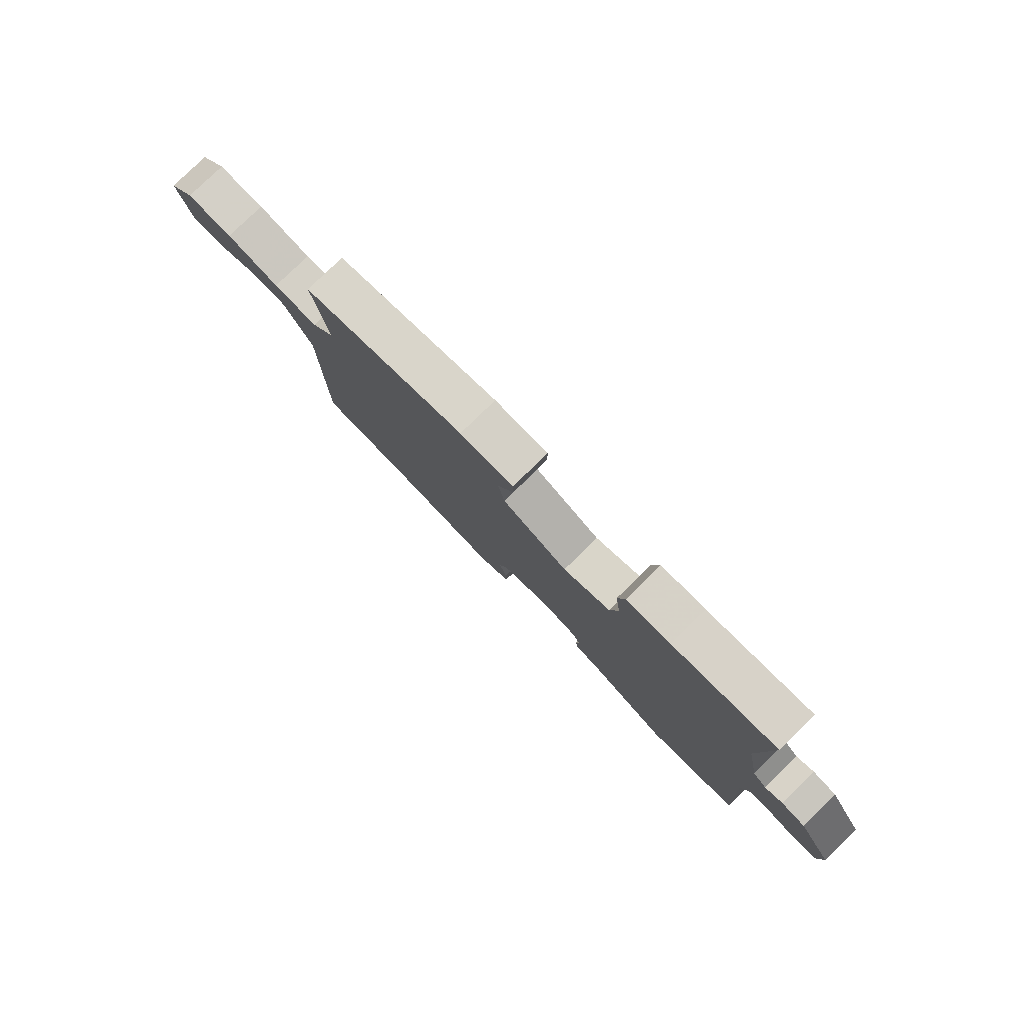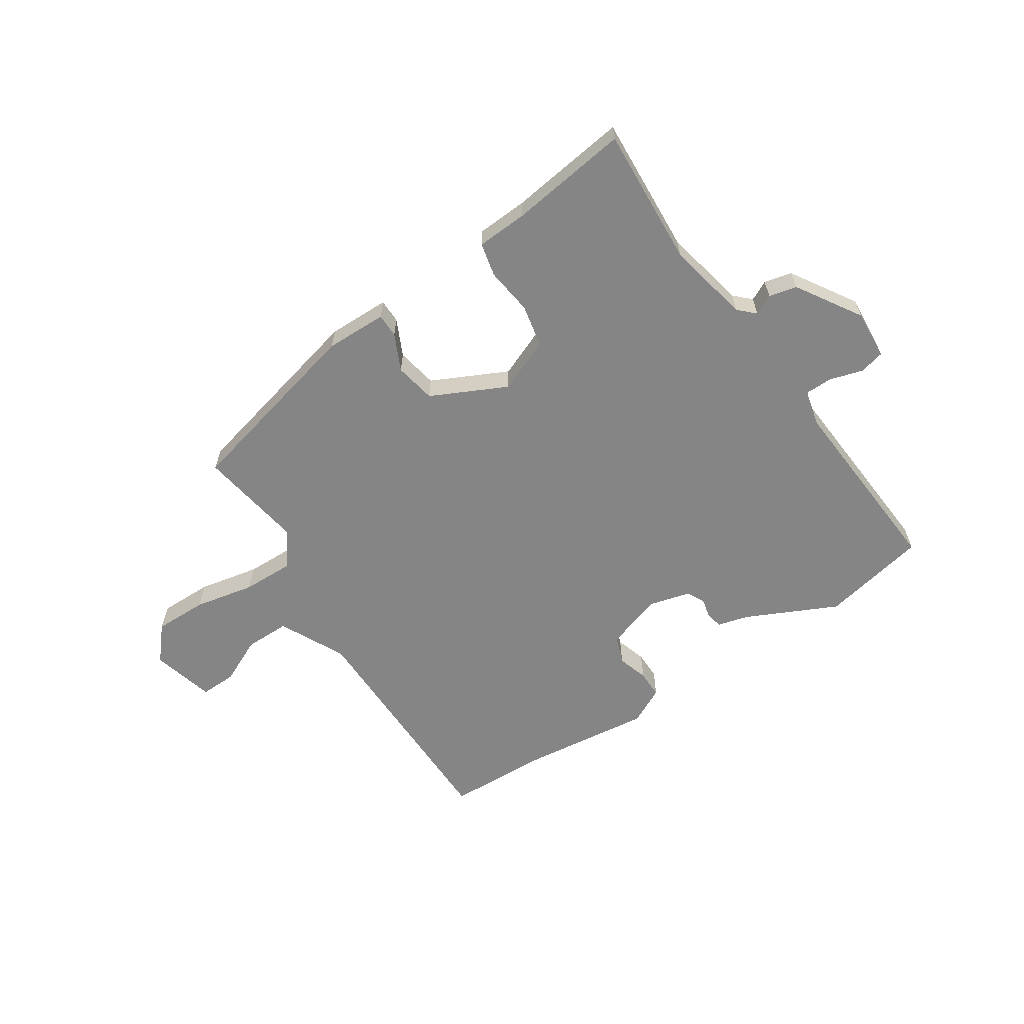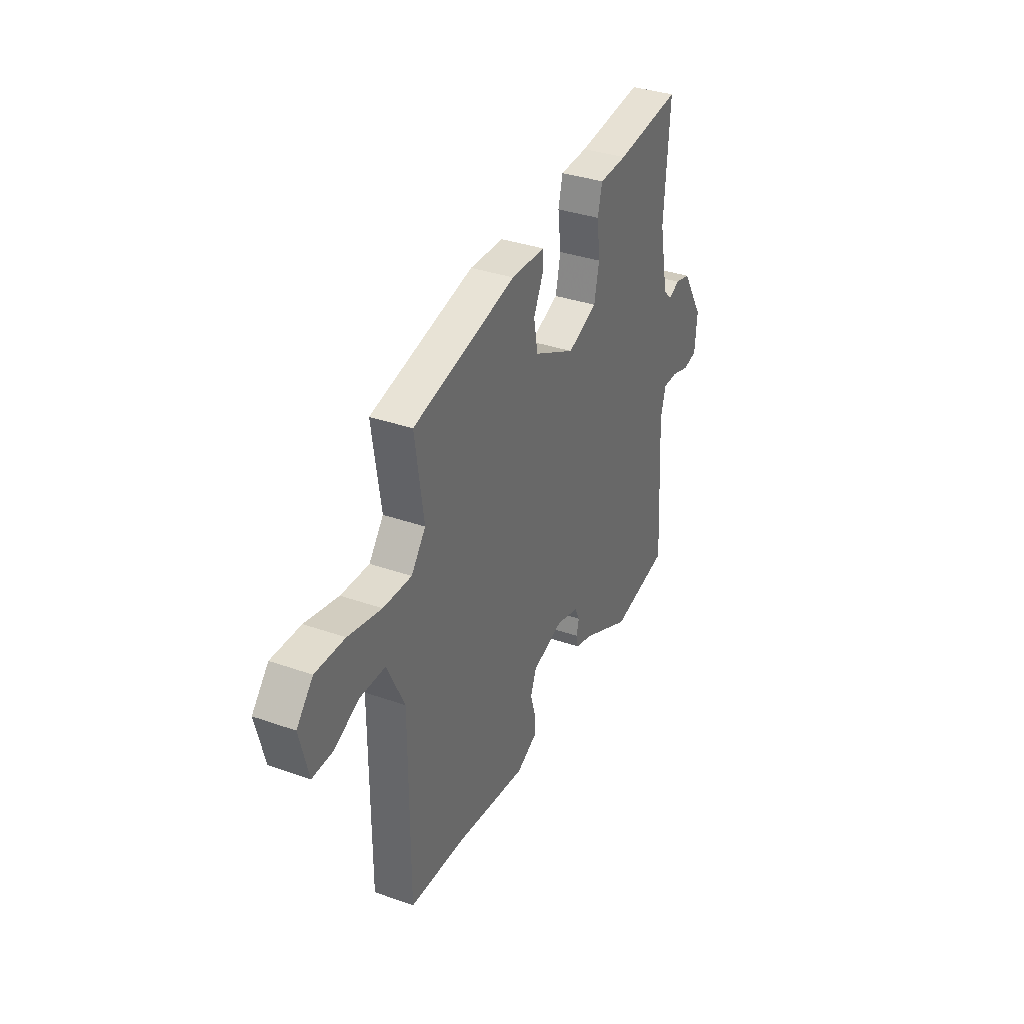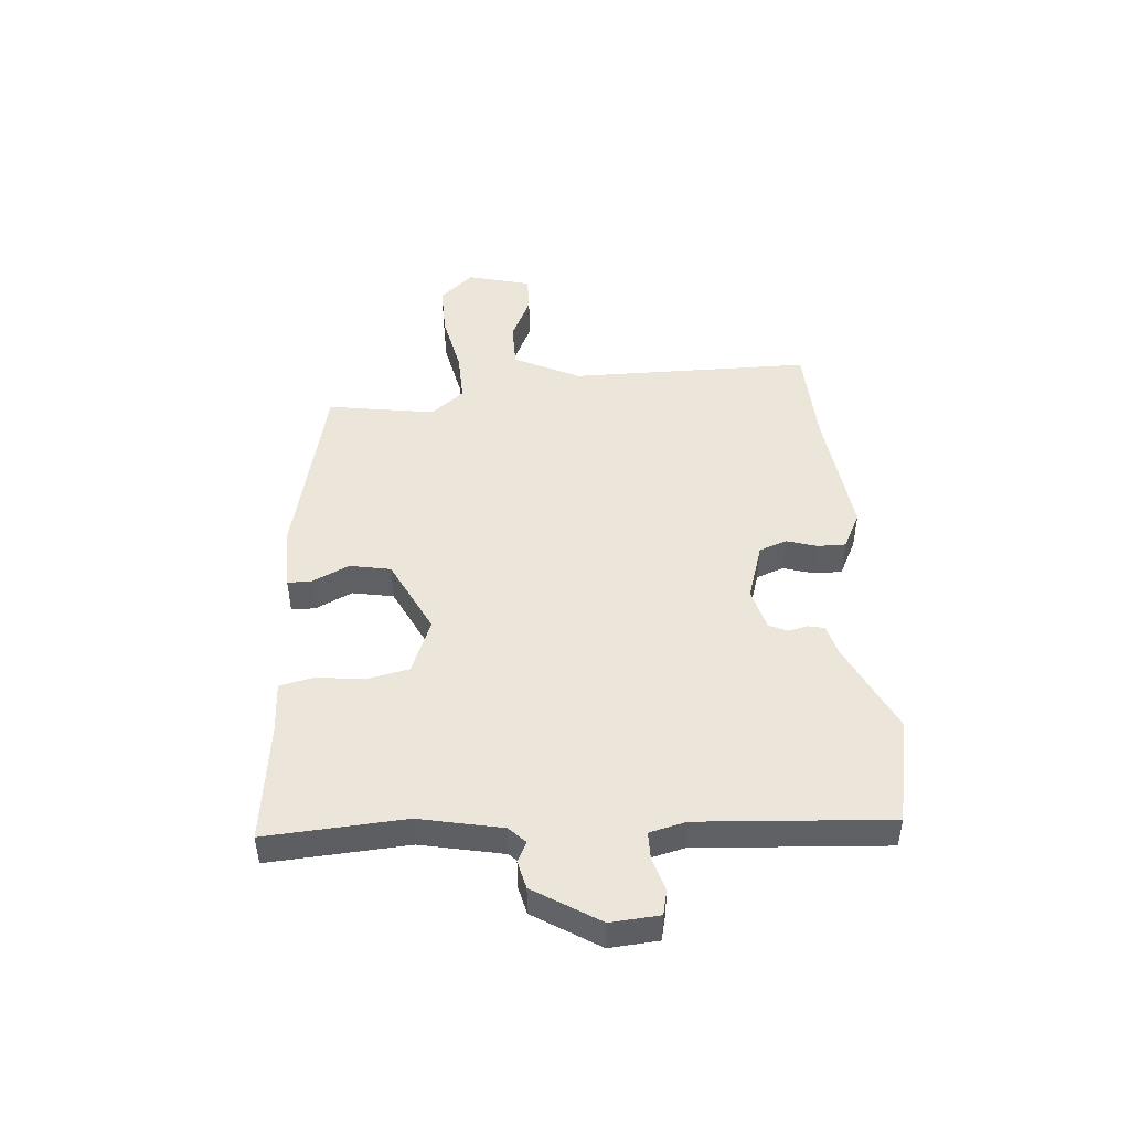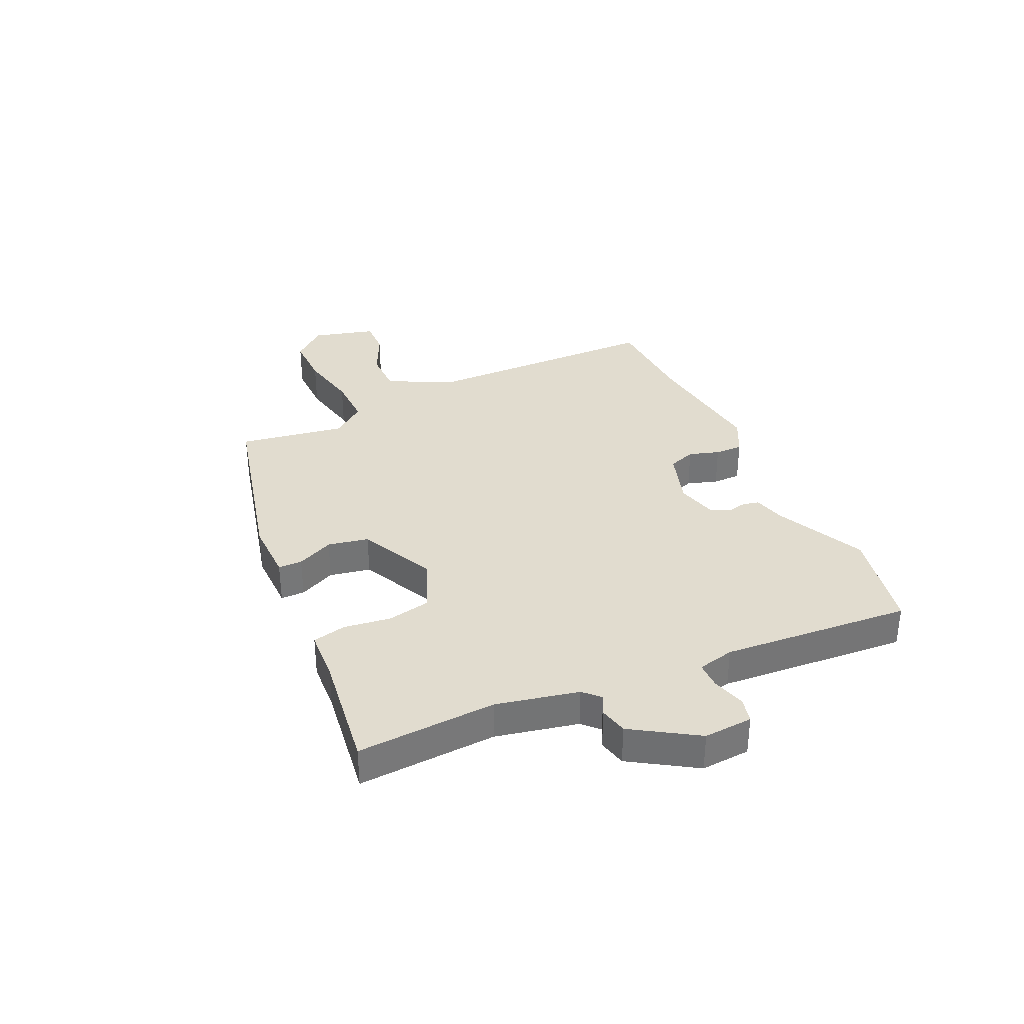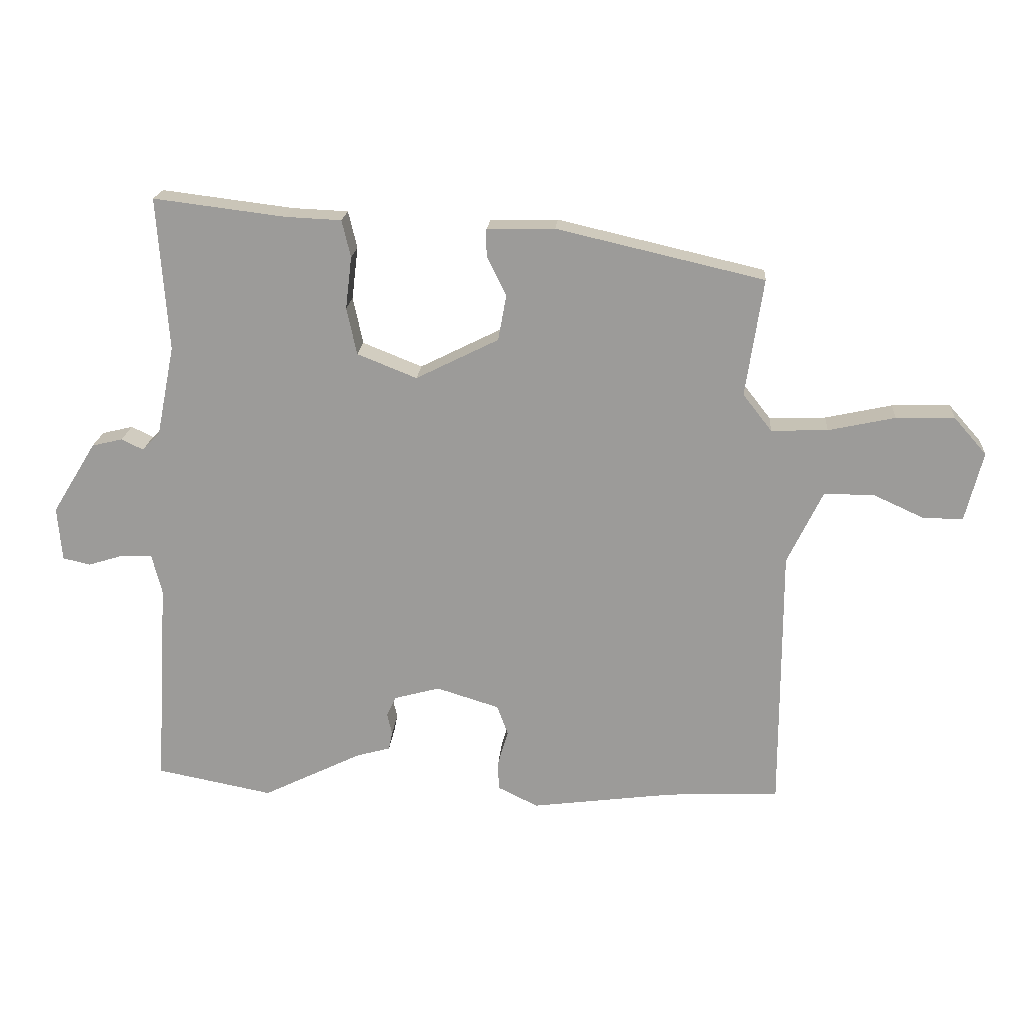
<metadata>
{"format":"obj","ext":"obj","renderer":"f3d","projection":"perspective","resolution":1024,"background":"white","views":[{"elev":79.6,"azim":45.8,"up":"+Z"},{"elev":-61.9,"azim":34.0,"up":"+Y"},{"elev":35.0,"azim":-64.8,"up":"+Z"},{"elev":47.2,"azim":85.7,"up":"+Y"},{"elev":34.3,"azim":66.0,"up":"+Y"},{"elev":19.4,"azim":-175.6,"up":"+Z"}]}
</metadata>
<code>
v -0.483 0.07 0.392
v -0.153 0.07 0.468
v -0.045 0.07 0.465
v -0.045 0.07 0.423
v -0.076 0.07 0.359
v -0.063 0.07 0.287
v 0.069 0.07 0.221
v 0.164 0.07 0.259
v 0.18 0.07 0.334
v 0.17 0.07 0.417
v 0.184 0.07 0.476
v 0.273 0.07 0.48
v 0.483 0.07 0.506
v 0.466 0.07 0.262
v 0.495 0.07 0.117
v 0.523 0.07 0.089
v 0.558 0.07 0.106
v 0.607 0.07 0.094
v 0.677 0.07 -0.02
v 0.67 0.07 -0.106
v 0.626 0.07 -0.116
v 0.568 0.07 -0.098
v 0.52 0.07 -0.098
v 0.504 0.07 -0.162
v 0.525 0.07 -0.495
v 0.339 0.07 -0.531
v 0.18 0.07 -0.453
v 0.126 0.07 -0.438
v 0.12 0.07 -0.409
v 0.128 0.07 -0.375
v 0.113 0.07 -0.343
v 0.04 0.07 -0.323
v -0.06 0.07 -0.354
v -0.078 0.07 -0.402
v -0.062 0.07 -0.456
v -0.062 0.07 -0.505
v -0.127 0.07 -0.537
v -0.355 0.07 -0.507
v -0.534 0.07 -0.498
v -0.534 0.07 -0.075
v -0.59 0.07 0.041
v -0.669 0.07 0.042
v -0.75 0.07 0.005
v -0.814 0.07 0.004
v -0.842 0.07 0.115
v -0.79 0.07 0.174
v -0.697 0.07 0.172
v -0.591 0.07 0.149
v -0.501 0.07 0.146
v -0.455 0.07 0.205
v -0.483 0 0.392
v -0.153 0 0.468
v -0.045 0 0.465
v -0.045 0 0.423
v -0.076 0 0.359
v -0.063 0 0.287
v 0.069 0 0.221
v 0.164 0 0.259
v 0.18 0 0.334
v 0.17 0 0.417
v 0.184 0 0.476
v 0.273 0 0.48
v 0.483 0 0.506
v 0.466 0 0.262
v 0.495 0 0.117
v 0.523 0 0.089
v 0.558 0 0.106
v 0.607 0 0.094
v 0.677 0 -0.02
v 0.67 0 -0.106
v 0.626 0 -0.116
v 0.568 0 -0.098
v 0.52 0 -0.098
v 0.504 0 -0.162
v 0.525 0 -0.495
v 0.339 0 -0.531
v 0.18 0 -0.453
v 0.126 0 -0.438
v 0.12 0 -0.409
v 0.128 0 -0.375
v 0.113 0 -0.343
v 0.04 0 -0.323
v -0.06 0 -0.354
v -0.078 0 -0.402
v -0.062 0 -0.456
v -0.062 0 -0.505
v -0.127 0 -0.537
v -0.355 0 -0.507
v -0.534 0 -0.498
v -0.534 0 -0.075
v -0.59 0 0.041
v -0.669 0 0.042
v -0.75 0 0.005
v -0.814 0 0.004
v -0.842 0 0.115
v -0.79 0 0.174
v -0.697 0 0.172
v -0.591 0 0.149
v -0.501 0 0.146
v -0.455 0 0.205
f 45 46 47 48
f 45 48 49
f 42 43 44 45
f 41 42 45 49
f 40 41 49
f 38 39 40 49
f 37 38 49 50
f 34 35 36 37
f 27 28 29 30
f 27 30 31
f 24 25 26 27
f 23 24 27 31
f 19 20 21 22
f 19 22 23
f 16 17 18 19
f 16 19 23
f 15 16 23 31
f 12 13 14
f 9 10 11 12
f 8 9 12 14
f 7 8 14 15
f 2 3 4 5
f 2 5 6
f 1 2 6
f 34 37 50 1
f 7 15 31 32
f 7 32 33
f 7 33 34
f 1 6 7 34
f 98 97 96 95
f 99 98 95
f 95 94 93 92
f 99 95 92 91
f 99 91 90
f 99 90 89 88
f 100 99 88 87
f 87 86 85 84
f 80 79 78 77
f 81 80 77
f 77 76 75 74
f 81 77 74 73
f 72 71 70 69
f 73 72 69
f 69 68 67 66
f 73 69 66
f 81 73 66 65
f 64 63 62
f 62 61 60 59
f 64 62 59 58
f 65 64 58 57
f 55 54 53 52
f 56 55 52
f 56 52 51
f 51 100 87 84
f 82 81 65 57
f 83 82 57
f 84 83 57
f 84 57 56 51
f 1 51 52 2
f 2 52 53 3
f 3 53 54 4
f 4 54 55 5
f 5 55 56 6
f 6 56 57 7
f 7 57 58 8
f 8 58 59 9
f 9 59 60 10
f 10 60 61 11
f 11 61 62 12
f 12 62 63 13
f 13 63 64 14
f 14 64 65 15
f 15 65 66 16
f 16 66 67 17
f 17 67 68 18
f 18 68 69 19
f 19 69 70 20
f 20 70 71 21
f 21 71 72 22
f 22 72 73 23
f 23 73 74 24
f 24 74 75 25
f 25 75 76 26
f 26 76 77 27
f 27 77 78 28
f 28 78 79 29
f 29 79 80 30
f 30 80 81 31
f 31 81 82 32
f 32 82 83 33
f 33 83 84 34
f 34 84 85 35
f 35 85 86 36
f 36 86 87 37
f 37 87 88 38
f 38 88 89 39
f 39 89 90 40
f 40 90 91 41
f 41 91 92 42
f 42 92 93 43
f 43 93 94 44
f 44 94 95 45
f 45 95 96 46
f 46 96 97 47
f 47 97 98 48
f 48 98 99 49
f 49 99 100 50
f 50 100 51 1

</code>
